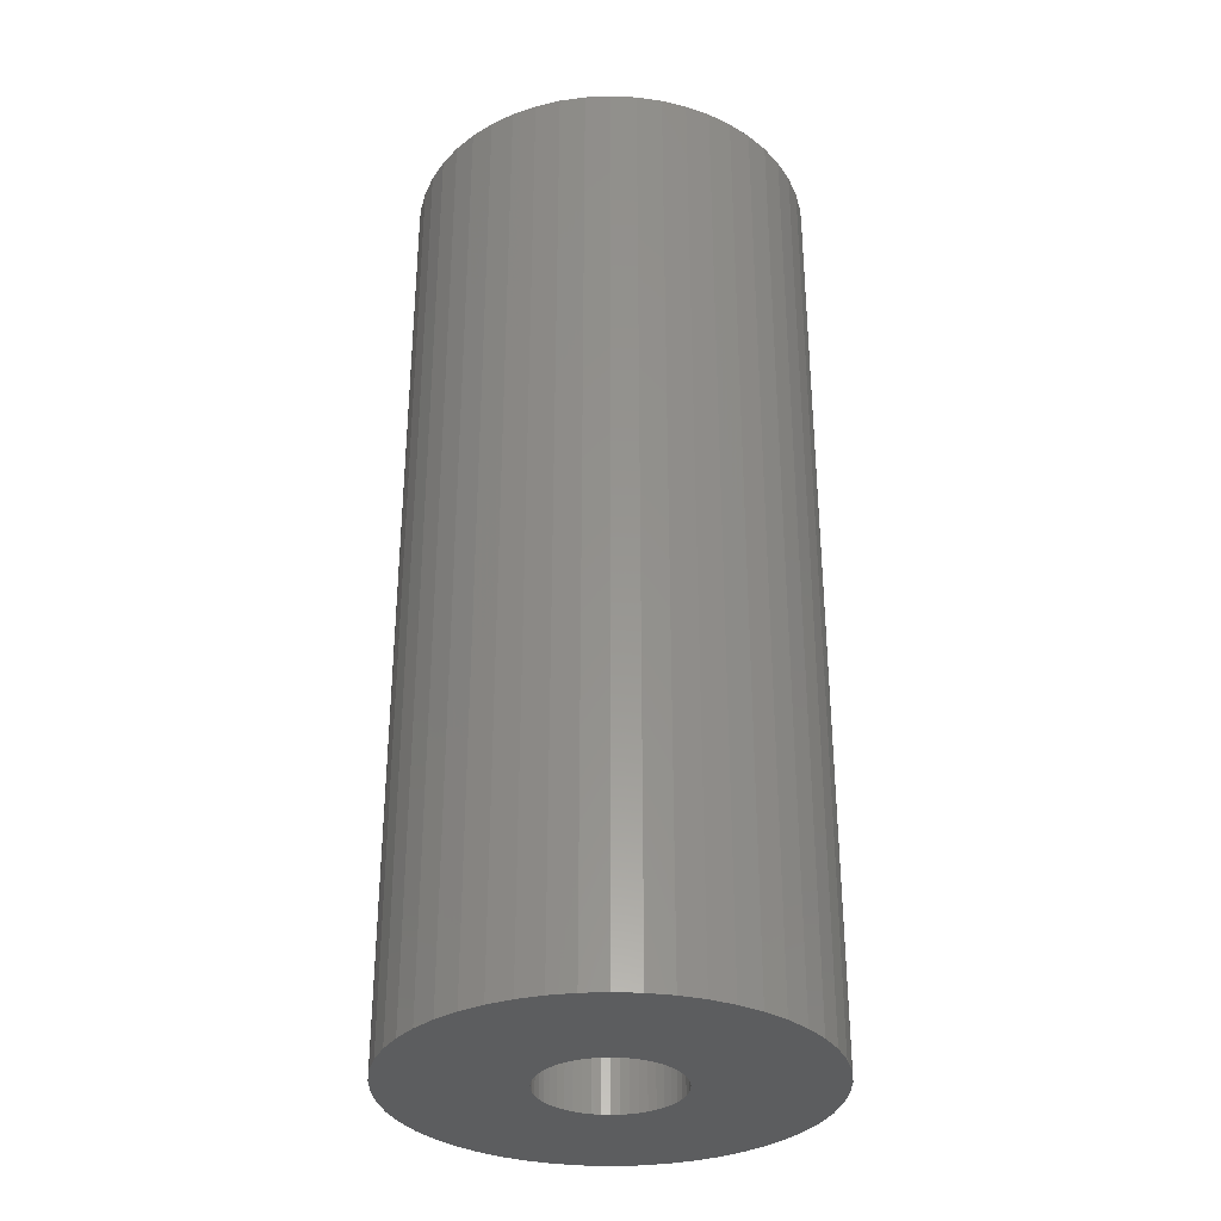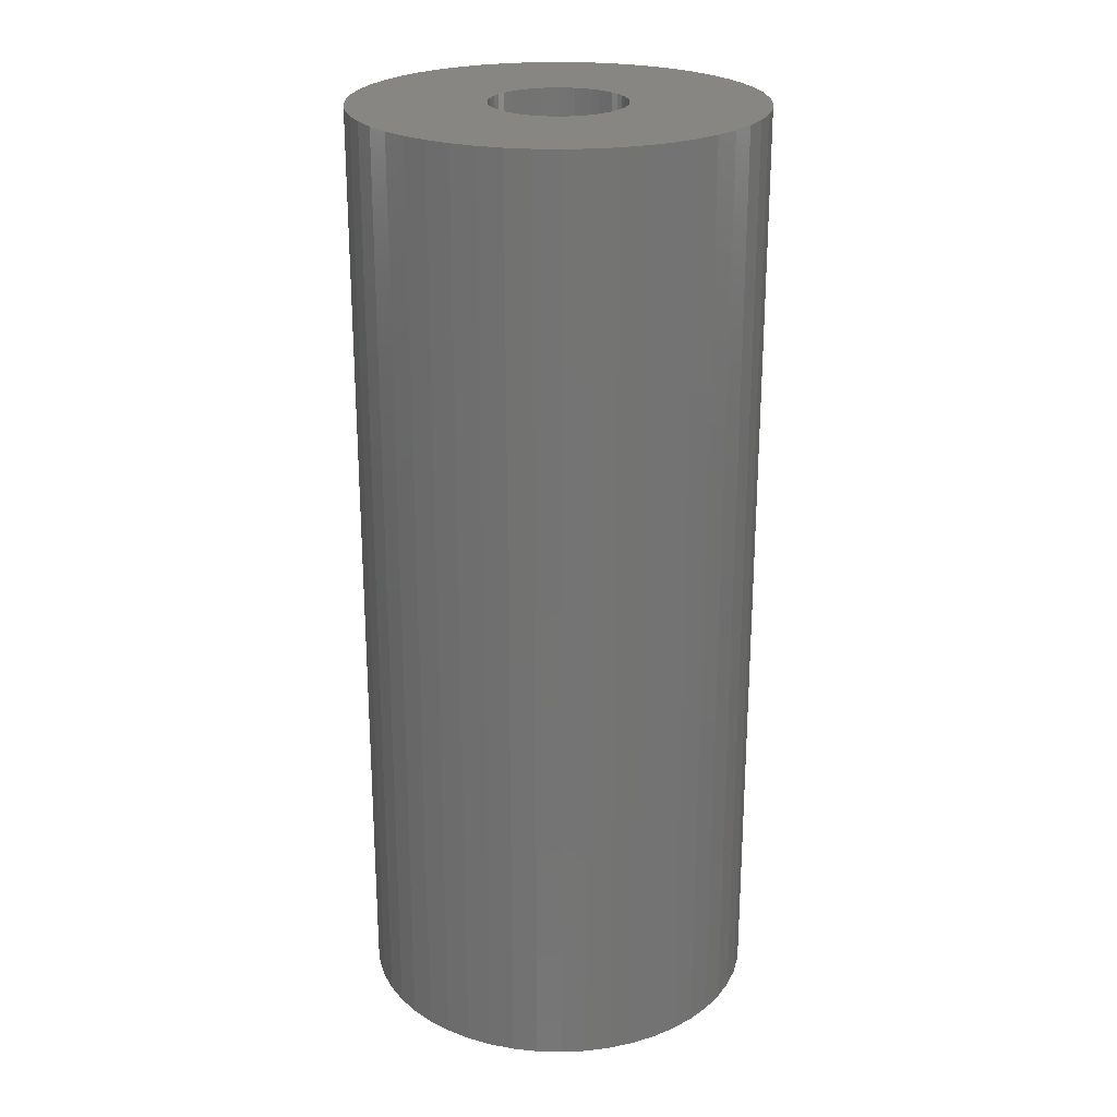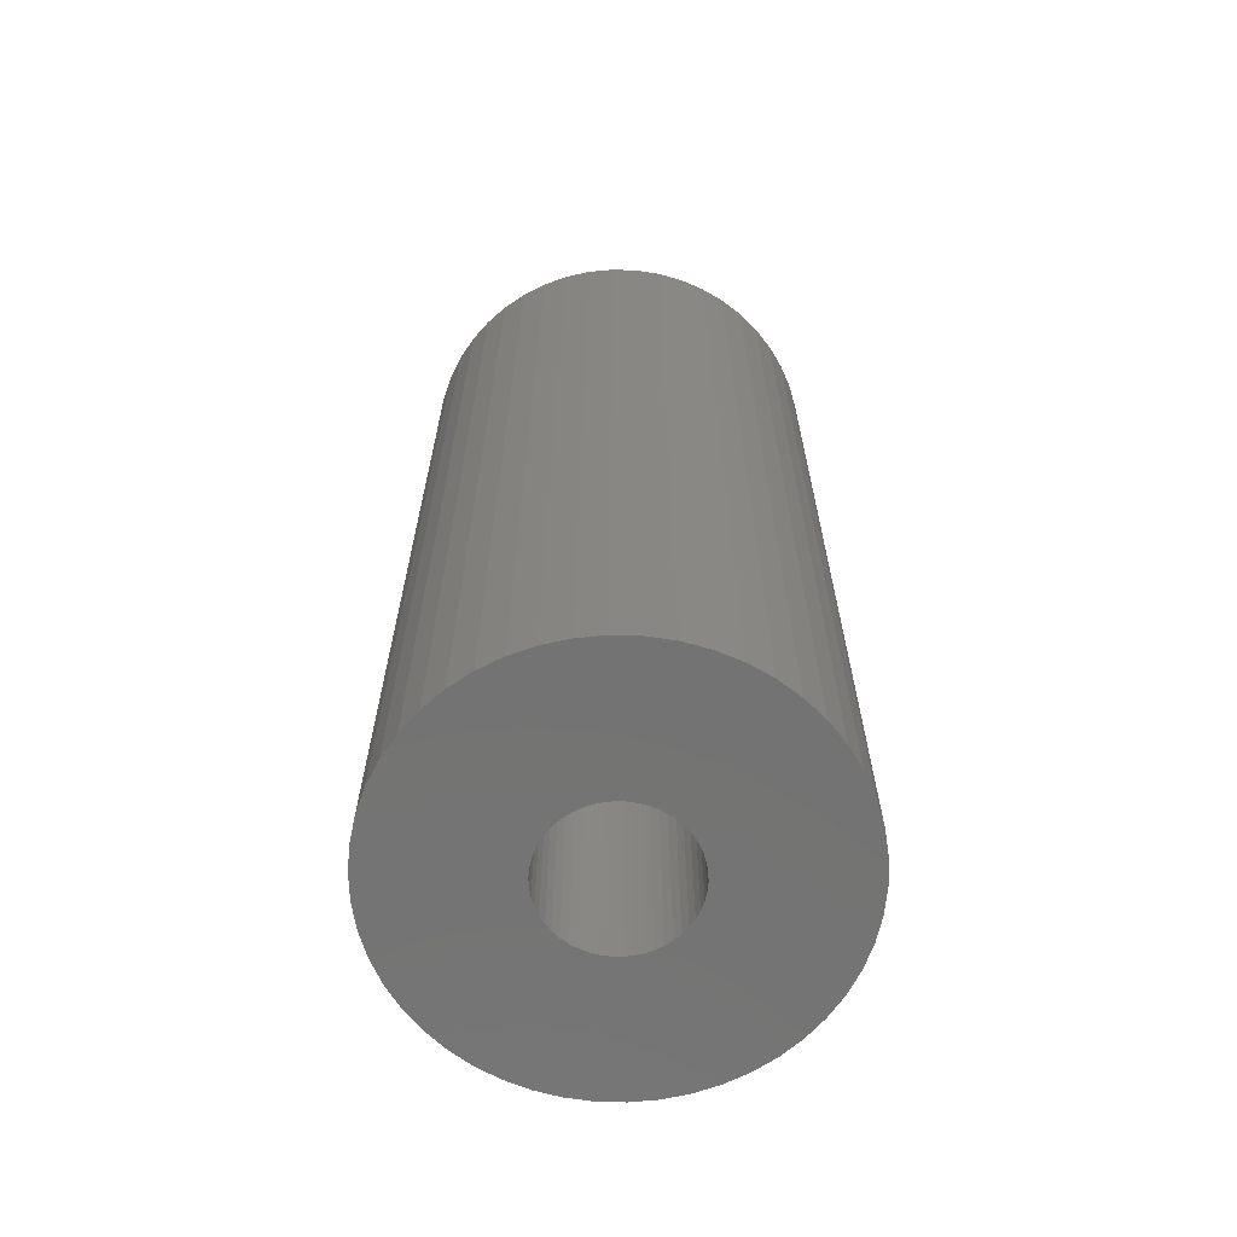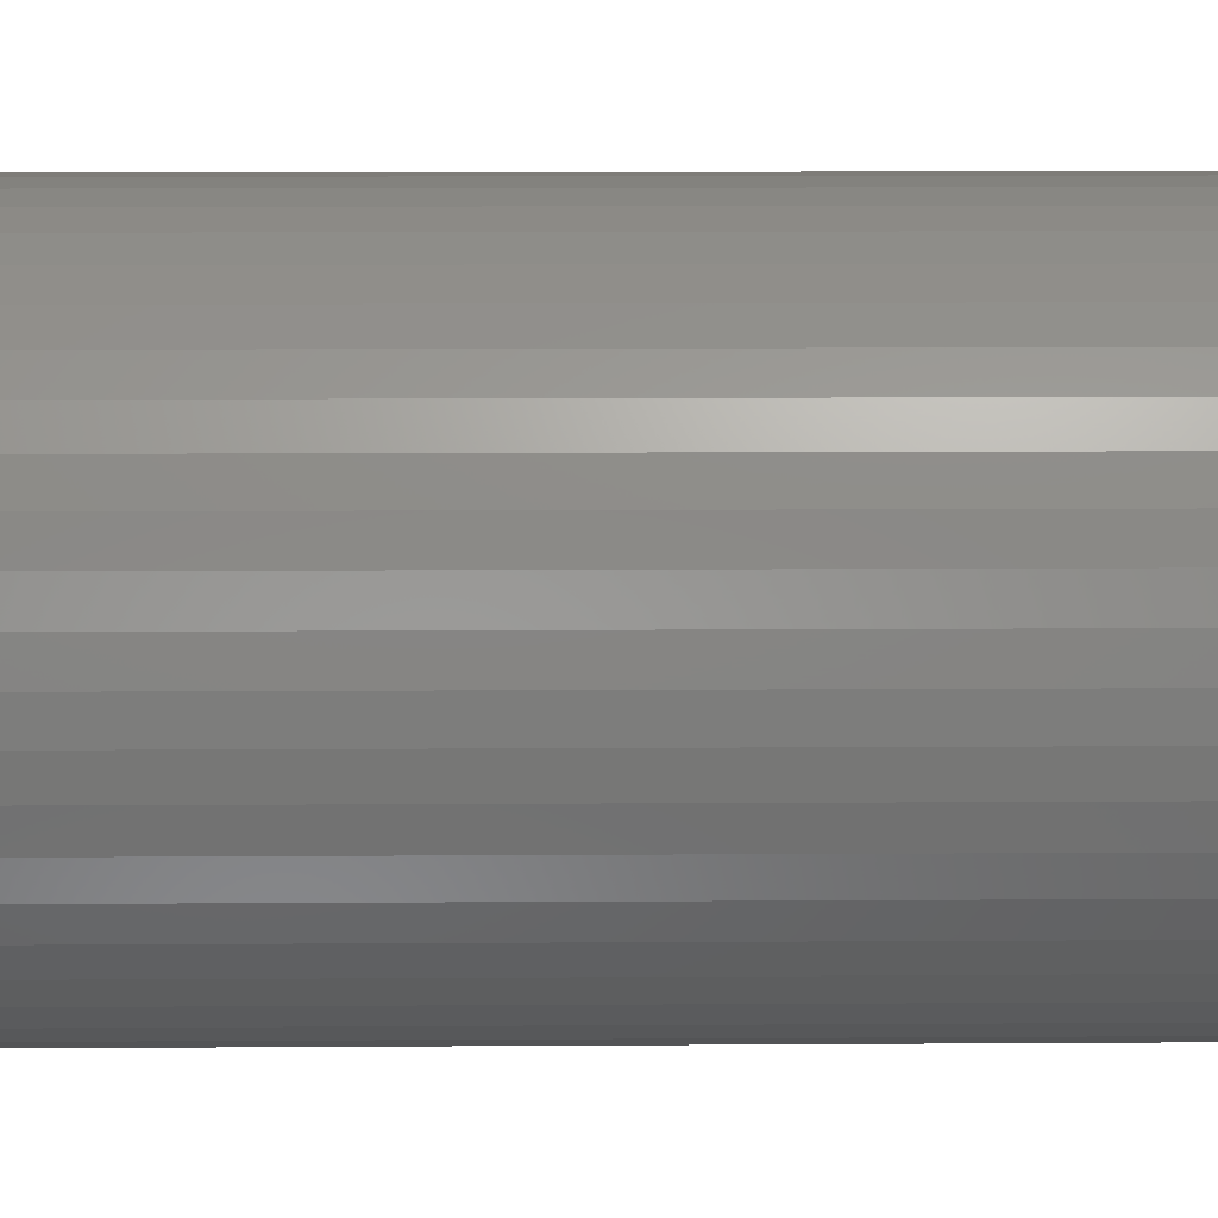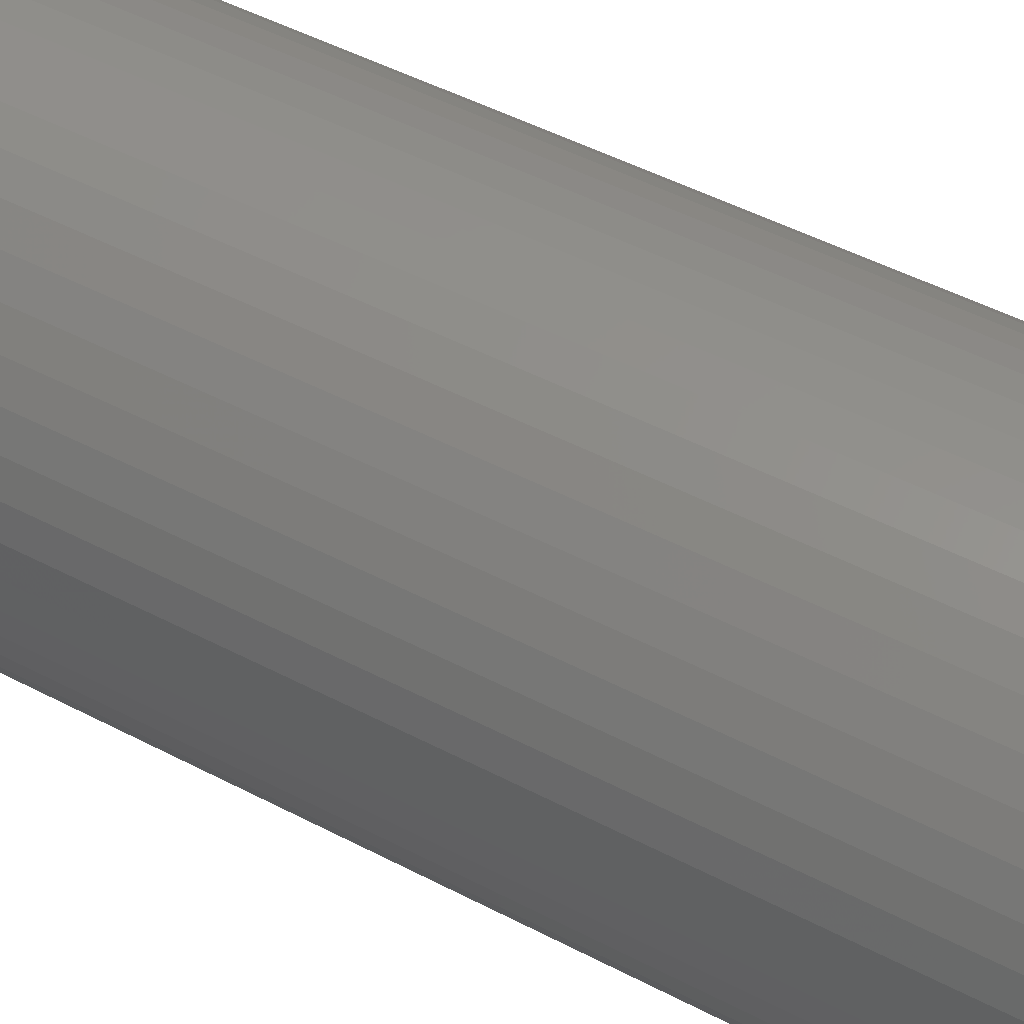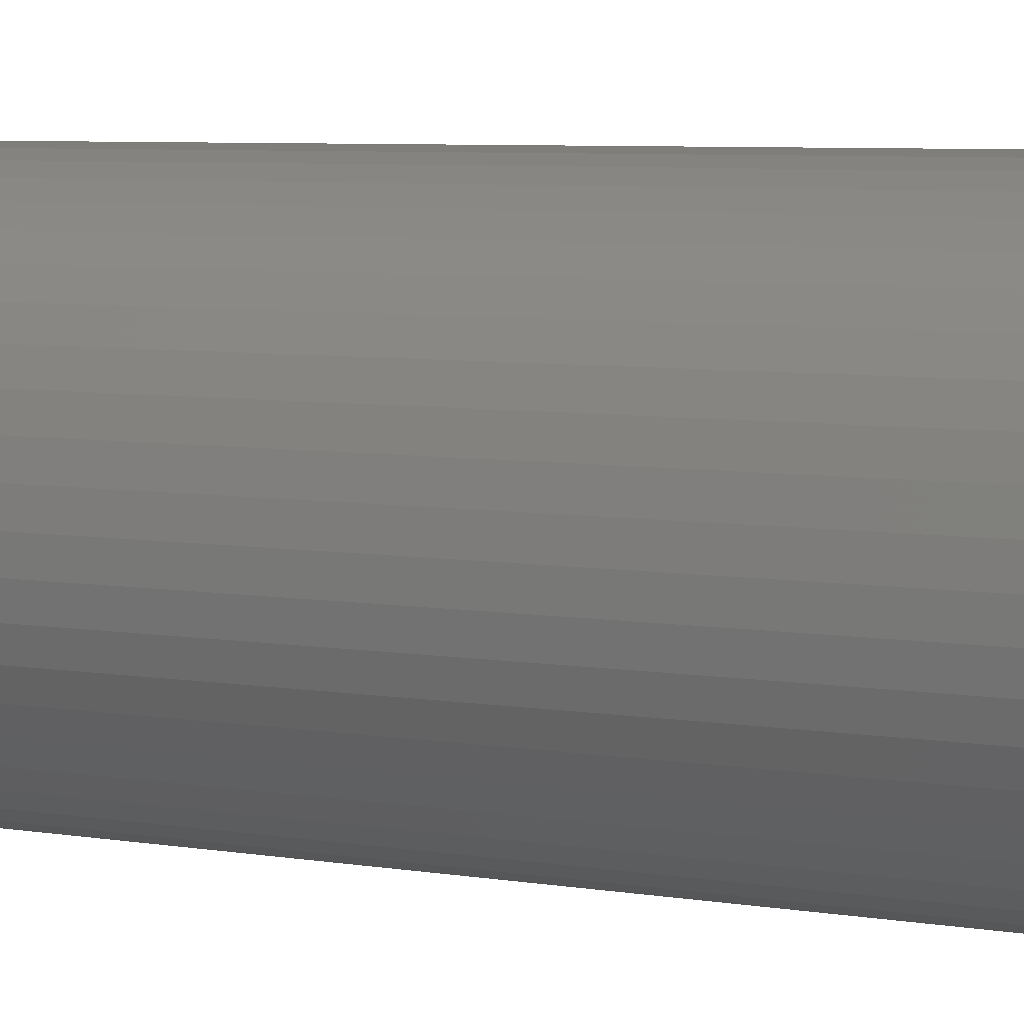
<metadata>
{"format":"stl","ext":"stl","renderer":"f3d","projection":"perspective","resolution":1024,"background":"white","views":[{"elev":-32.4,"azim":-82.9,"up":"+Z"},{"elev":23.9,"azim":96.3,"up":"+Z"},{"elev":-65.5,"azim":-102.4,"up":"+Z"},{"elev":9.7,"azim":-91.1,"up":"+Y"},{"elev":48.3,"azim":-59.5,"up":"+Y"},{"elev":6.4,"azim":116.5,"up":"+Y"}]}
</metadata>
<code>
# stl→obj: 200 verts, 400 faces
v 15 0 35
v 14.88 1.88 -35
v 14.88 1.88 35
v 15 0 -35
v -15 0 -35
v -14.88 1.88 35
v -14.88 1.88 -35
v -15 0 35
v 0.9419 14.97 -35
v -0.9419 14.97 35
v 0.9419 14.97 35
v -0.9419 14.97 -35
v -0.9419 -14.97 -35
v 0.9419 -14.97 35
v -0.9419 -14.97 35
v 0.9419 -14.97 -35
v 10.93 10.27 -35
v 9.561 11.56 35
v 10.93 10.27 35
v 9.561 11.56 -35
v -9.561 11.56 -35
v -10.93 10.27 35
v -9.561 11.56 35
v -10.93 10.27 -35
v -4.635 14.27 -35
v -6.387 13.57 35
v -4.635 14.27 35
v -6.387 13.57 -35
v 13.95 -5.522 35
v 14.53 -3.73 -35
v 14.53 -3.73 35
v 13.95 -5.522 -35
v 13.95 5.522 35
v 13.14 7.226 -35
v 13.14 7.226 35
v 13.95 5.522 -35
v 12.14 8.817 -35
v 12.14 8.817 35
v 6.387 13.57 -35
v 4.635 14.27 35
v 6.387 13.57 35
v 4.635 14.27 -35
v 8.037 12.66 -35
v 8.037 12.66 35
v -13.95 5.522 -35
v -13.14 7.226 35
v -13.14 7.226 -35
v -13.95 5.522 35
v -14.53 3.73 -35
v -14.53 3.73 35
v -2.811 14.73 -35
v -2.811 14.73 35
v 14.53 3.73 35
v 14.53 3.73 -35
v 2.811 14.73 35
v 2.811 14.73 -35
v -12.14 8.817 35
v -12.14 8.817 -35
v 5 0 35
v 4.961 0.6267 35
v 14.88 -1.88 35
v 4.843 1.243 35
v 4.961 -0.6267 35
v 4.649 1.841 35
v 4.382 2.409 35
v 4.843 -1.243 35
v 4.045 2.939 35
v 3.645 3.423 35
v 4.649 -1.841 35
v 3.187 3.853 35
v 13.14 -7.226 35
v 2.679 4.222 35
v 4.382 -2.409 35
v 12.14 -8.817 35
v 2.129 4.524 35
v 1.545 4.755 35
v 0.9369 4.911 35
v 0.314 4.99 35
v -0.314 4.99 35
v -0.9369 4.911 35
v -1.545 4.755 35
v -2.129 4.524 35
v -2.679 4.222 35
v -8.037 12.66 35
v -3.187 3.853 35
v -3.645 3.423 35
v -4.045 2.939 35
v -4.382 2.409 35
v 4.045 -2.939 35
v 10.93 -10.27 35
v 3.645 -3.423 35
v 9.561 -11.56 35
v 3.187 -3.853 35
v 8.037 -12.66 35
v 2.679 -4.222 35
v 6.387 -13.57 35
v 2.129 -4.524 35
v 4.635 -14.27 35
v 1.545 -4.755 35
v 2.811 -14.73 35
v 0.9369 -4.911 35
v 0.314 -4.99 35
v -0.314 -4.99 35
v -0.9369 -4.911 35
v -2.811 -14.73 35
v -1.545 -4.755 35
v -4.635 -14.27 35
v -2.129 -4.524 35
v -6.387 -13.57 35
v -2.679 -4.222 35
v -8.037 -12.66 35
v -3.187 -3.853 35
v -9.561 -11.56 35
v -3.645 -3.423 35
v -10.93 -10.27 35
v -4.045 -2.939 35
v -12.14 -8.817 35
v -4.382 -2.409 35
v -13.14 -7.226 35
v -4.649 -1.841 35
v -13.95 -5.522 35
v -4.843 -1.243 35
v -14.53 -3.73 35
v -4.961 -0.6267 35
v -14.88 -1.88 35
v -5 0 35
v -4.649 1.841 35
v -4.843 1.243 35
v -4.961 0.6267 35
v -8.037 12.66 -35
v 14.88 -1.88 -35
v 12.14 -8.817 -35
v 10.93 -10.27 -35
v 13.14 -7.226 -35
v 5 0 -35
v 4.961 -0.6267 -35
v 4.843 -1.243 -35
v 4.961 0.6267 -35
v 4.649 -1.841 -35
v 4.382 -2.409 -35
v 4.843 1.243 -35
v 4.045 -2.939 -35
v 3.645 -3.423 -35
v 9.561 -11.56 -35
v 4.649 1.841 -35
v 3.187 -3.853 -35
v 8.037 -12.66 -35
v 2.679 -4.222 -35
v 6.387 -13.57 -35
v 4.382 2.409 -35
v 2.129 -4.524 -35
v 4.635 -14.27 -35
v 1.545 -4.755 -35
v 2.811 -14.73 -35
v 0.9369 -4.911 -35
v 0.314 -4.99 -35
v -0.314 -4.99 -35
v -0.9369 -4.911 -35
v -2.811 -14.73 -35
v -1.545 -4.755 -35
v -4.635 -14.27 -35
v -2.129 -4.524 -35
v -6.387 -13.57 -35
v -2.679 -4.222 -35
v -8.037 -12.66 -35
v -3.187 -3.853 -35
v -9.561 -11.56 -35
v -3.645 -3.423 -35
v -10.93 -10.27 -35
v -4.045 -2.939 -35
v -12.14 -8.817 -35
v -4.382 -2.409 -35
v 4.045 2.939 -35
v 3.645 3.423 -35
v 3.187 3.853 -35
v 2.679 4.222 -35
v 2.129 4.524 -35
v 1.545 4.755 -35
v 0.9369 4.911 -35
v 0.314 4.99 -35
v -0.314 4.99 -35
v -0.9369 4.911 -35
v -1.545 4.755 -35
v -2.129 4.524 -35
v -2.679 4.222 -35
v -3.187 3.853 -35
v -3.645 3.423 -35
v -4.045 2.939 -35
v -4.382 2.409 -35
v -4.649 1.841 -35
v -4.843 1.243 -35
v -4.961 0.6267 -35
v -5 0 -35
v -13.14 -7.226 -35
v -4.649 -1.841 -35
v -13.95 -5.522 -35
v -4.843 -1.243 -35
v -14.53 -3.73 -35
v -4.961 -0.6267 -35
v -14.88 -1.88 -35
f 1 2 3
f 2 1 4
f 5 6 7
f 6 5 8
f 9 10 11
f 10 9 12
f 13 14 15
f 14 13 16
f 17 18 19
f 18 17 20
f 21 22 23
f 22 21 24
f 25 26 27
f 26 25 28
f 29 30 31
f 30 29 32
f 33 34 35
f 34 33 36
f 35 37 38
f 37 35 34
f 39 40 41
f 40 39 42
f 43 41 44
f 41 43 39
f 45 46 47
f 46 45 48
f 49 48 45
f 48 49 50
f 51 27 52
f 27 51 25
f 53 36 33
f 36 53 54
f 3 54 53
f 54 3 2
f 38 17 19
f 17 38 37
f 42 55 40
f 55 42 56
f 56 11 55
f 11 56 9
f 20 44 18
f 44 20 43
f 47 57 58
f 57 47 46
f 58 22 24
f 22 58 57
f 7 50 49
f 50 7 6
f 59 1 3
f 60 3 53
f 1 59 61
f 62 53 33
f 63 61 59
f 64 33 35
f 61 63 31
f 65 35 38
f 66 31 63
f 67 38 19
f 31 66 29
f 68 19 18
f 69 29 66
f 70 18 44
f 29 69 71
f 72 44 41
f 73 71 69
f 71 73 74
f 3 60 59
f 53 62 60
f 33 64 62
f 75 41 40
f 35 65 64
f 38 67 65
f 19 68 67
f 18 70 68
f 76 40 55
f 44 72 70
f 41 75 72
f 40 76 75
f 77 55 11
f 55 77 76
f 11 78 77
f 11 79 78
f 10 79 11
f 79 10 80
f 52 80 10
f 80 52 81
f 27 81 52
f 81 27 82
f 26 82 27
f 82 26 83
f 84 83 26
f 83 84 85
f 23 85 84
f 85 23 86
f 22 86 23
f 86 22 87
f 57 87 22
f 87 57 88
f 89 74 73
f 74 89 90
f 91 90 89
f 90 91 92
f 93 92 91
f 92 93 94
f 95 94 93
f 94 95 96
f 97 96 95
f 96 97 98
f 99 98 97
f 98 99 100
f 101 100 99
f 100 101 14
f 102 14 101
f 103 14 102
f 15 103 104
f 103 15 14
f 105 104 106
f 107 106 108
f 109 108 110
f 104 105 15
f 111 110 112
f 113 112 114
f 115 114 116
f 117 116 118
f 106 107 105
f 119 118 120
f 121 120 122
f 123 122 124
f 125 124 126
f 46 88 57
f 108 109 107
f 88 46 127
f 110 111 109
f 48 127 46
f 112 113 111
f 127 48 128
f 114 115 113
f 50 128 48
f 116 117 115
f 128 50 129
f 118 119 117
f 6 129 50
f 120 121 119
f 129 6 126
f 122 123 121
f 8 126 6
f 124 125 123
f 126 8 125
f 28 84 26
f 84 28 130
f 130 23 84
f 23 130 21
f 12 52 10
f 52 12 51
f 61 4 1
f 4 61 131
f 90 132 74
f 132 90 133
f 71 32 29
f 32 71 134
f 31 131 61
f 131 31 30
f 135 4 131
f 136 131 30
f 4 135 2
f 137 30 32
f 138 2 135
f 139 32 134
f 2 138 54
f 140 134 132
f 141 54 138
f 142 132 133
f 54 141 36
f 143 133 144
f 145 36 141
f 146 144 147
f 36 145 34
f 148 147 149
f 150 34 145
f 34 150 37
f 131 136 135
f 30 137 136
f 32 139 137
f 151 149 152
f 134 140 139
f 132 142 140
f 133 143 142
f 144 146 143
f 153 152 154
f 147 148 146
f 149 151 148
f 152 153 151
f 155 154 16
f 154 155 153
f 16 156 155
f 16 157 156
f 13 157 16
f 157 13 158
f 159 158 13
f 158 159 160
f 161 160 159
f 160 161 162
f 163 162 161
f 162 163 164
f 165 164 163
f 164 165 166
f 167 166 165
f 166 167 168
f 169 168 167
f 168 169 170
f 171 170 169
f 170 171 172
f 173 37 150
f 37 173 17
f 174 17 173
f 17 174 20
f 175 20 174
f 20 175 43
f 176 43 175
f 43 176 39
f 177 39 176
f 39 177 42
f 178 42 177
f 42 178 56
f 179 56 178
f 56 179 9
f 180 9 179
f 181 9 180
f 12 181 182
f 181 12 9
f 51 182 183
f 25 183 184
f 28 184 185
f 182 51 12
f 130 185 186
f 21 186 187
f 24 187 188
f 58 188 189
f 183 25 51
f 47 189 190
f 45 190 191
f 49 191 192
f 7 192 193
f 194 172 171
f 184 28 25
f 172 194 195
f 185 130 28
f 196 195 194
f 186 21 130
f 195 196 197
f 187 24 21
f 198 197 196
f 188 58 24
f 197 198 199
f 189 47 58
f 200 199 198
f 190 45 47
f 199 200 193
f 191 49 45
f 5 193 200
f 192 7 49
f 193 5 7
f 149 94 96
f 94 149 147
f 144 90 92
f 90 144 133
f 74 134 71
f 134 74 132
f 169 117 171
f 117 169 115
f 171 119 194
f 119 171 117
f 196 123 198
f 123 196 121
f 152 96 98
f 96 152 149
f 154 98 100
f 98 154 152
f 16 100 14
f 100 16 154
f 159 15 105
f 15 159 13
f 163 107 109
f 107 163 161
f 161 105 107
f 105 161 159
f 169 113 115
f 113 169 167
f 194 121 196
f 121 194 119
f 198 125 200
f 125 198 123
f 200 8 5
f 8 200 125
f 147 92 94
f 92 147 144
f 165 109 111
f 109 165 163
f 167 111 113
f 111 167 165
f 128 190 127
f 190 128 191
f 150 67 173
f 67 150 65
f 178 75 76
f 75 178 177
f 184 81 82
f 81 184 183
f 127 189 88
f 189 127 190
f 137 63 136
f 63 137 66
f 175 68 70
f 68 175 174
f 180 77 78
f 77 180 179
f 177 72 75
f 72 177 176
f 129 191 128
f 191 129 192
f 87 187 86
f 187 87 188
f 183 80 81
f 80 183 182
f 187 85 86
f 85 187 186
f 135 60 138
f 60 135 59
f 166 114 112
f 114 166 168
f 118 195 120
f 195 118 172
f 148 97 95
f 97 148 151
f 173 68 174
f 68 173 67
f 181 78 79
f 78 181 180
f 179 76 77
f 76 179 178
f 176 70 72
f 70 176 175
f 126 192 129
f 192 126 193
f 88 188 87
f 188 88 189
f 182 79 80
f 79 182 181
f 186 83 85
f 83 186 185
f 185 82 83
f 82 185 184
f 156 103 102
f 103 156 157
f 120 197 122
f 197 120 195
f 114 170 116
f 170 114 168
f 155 102 101
f 102 155 156
f 145 65 150
f 65 145 64
f 141 64 145
f 64 141 62
f 138 62 141
f 62 138 60
f 136 59 135
f 59 136 63
f 140 69 139
f 69 140 73
f 139 66 137
f 66 139 69
f 158 106 104
f 106 158 160
f 151 99 97
f 99 151 153
f 153 101 99
f 101 153 155
f 143 93 91
f 93 143 146
f 142 73 140
f 73 142 89
f 143 89 142
f 89 143 91
f 157 104 103
f 104 157 158
f 162 110 108
f 110 162 164
f 122 199 124
f 199 122 197
f 124 193 126
f 193 124 199
f 116 172 118
f 172 116 170
f 146 95 93
f 95 146 148
f 164 112 110
f 112 164 166
f 160 108 106
f 108 160 162

</code>
